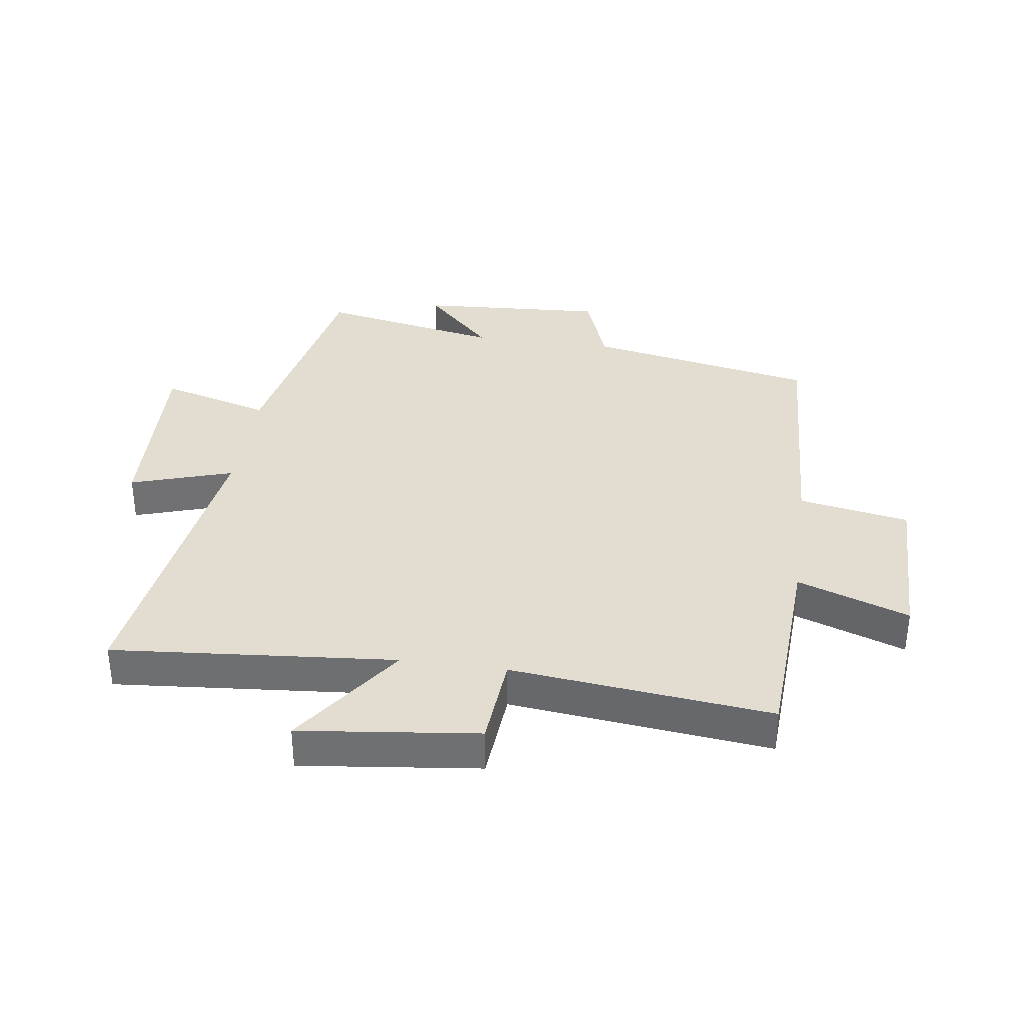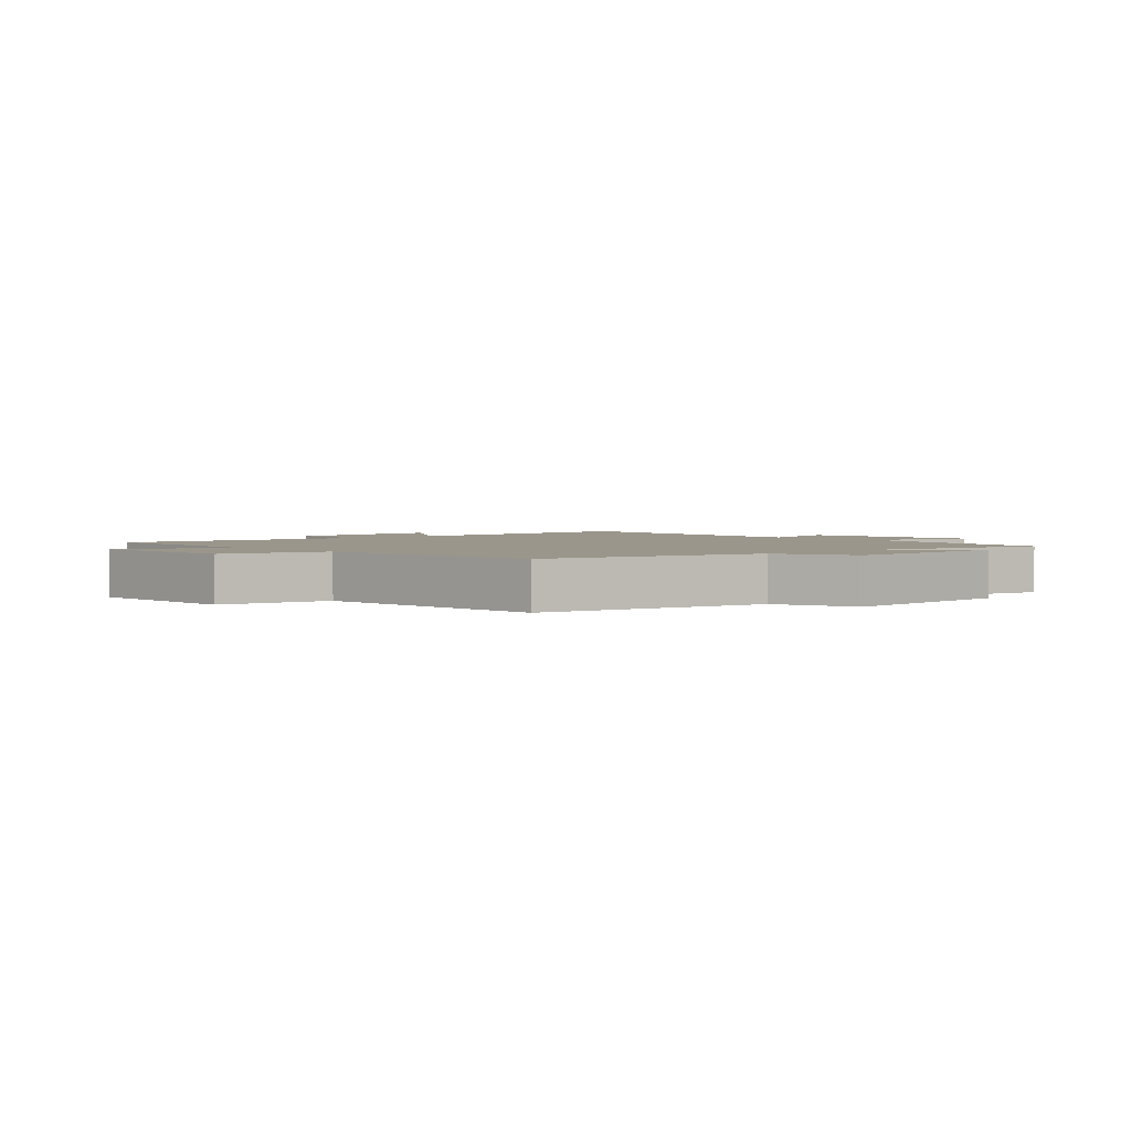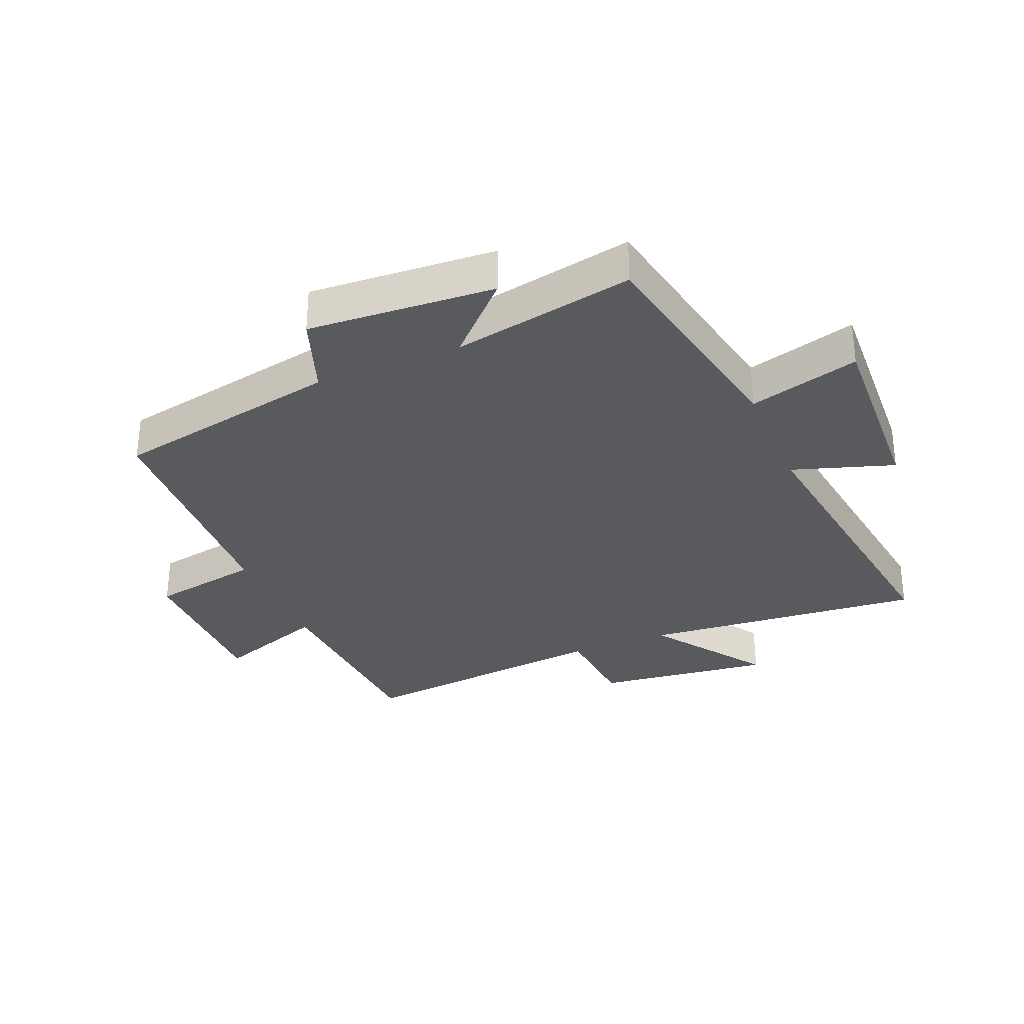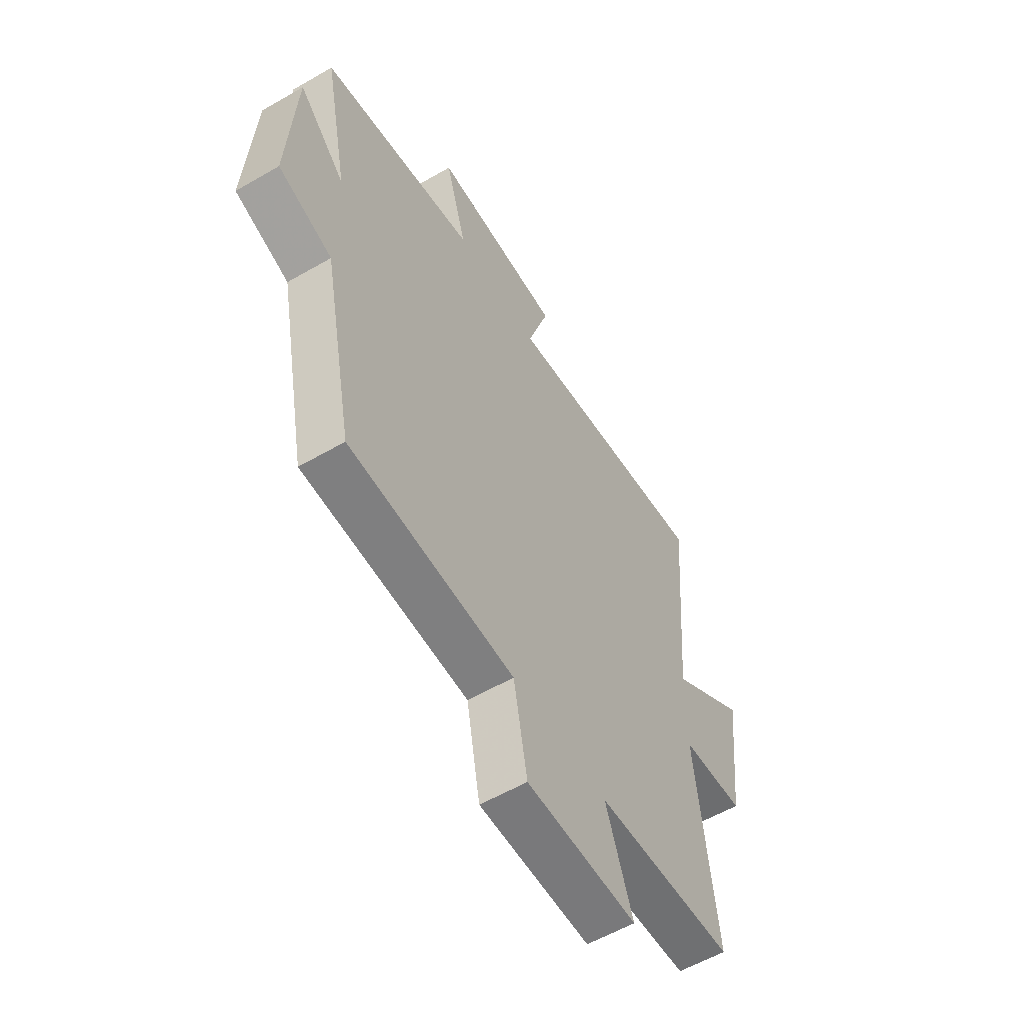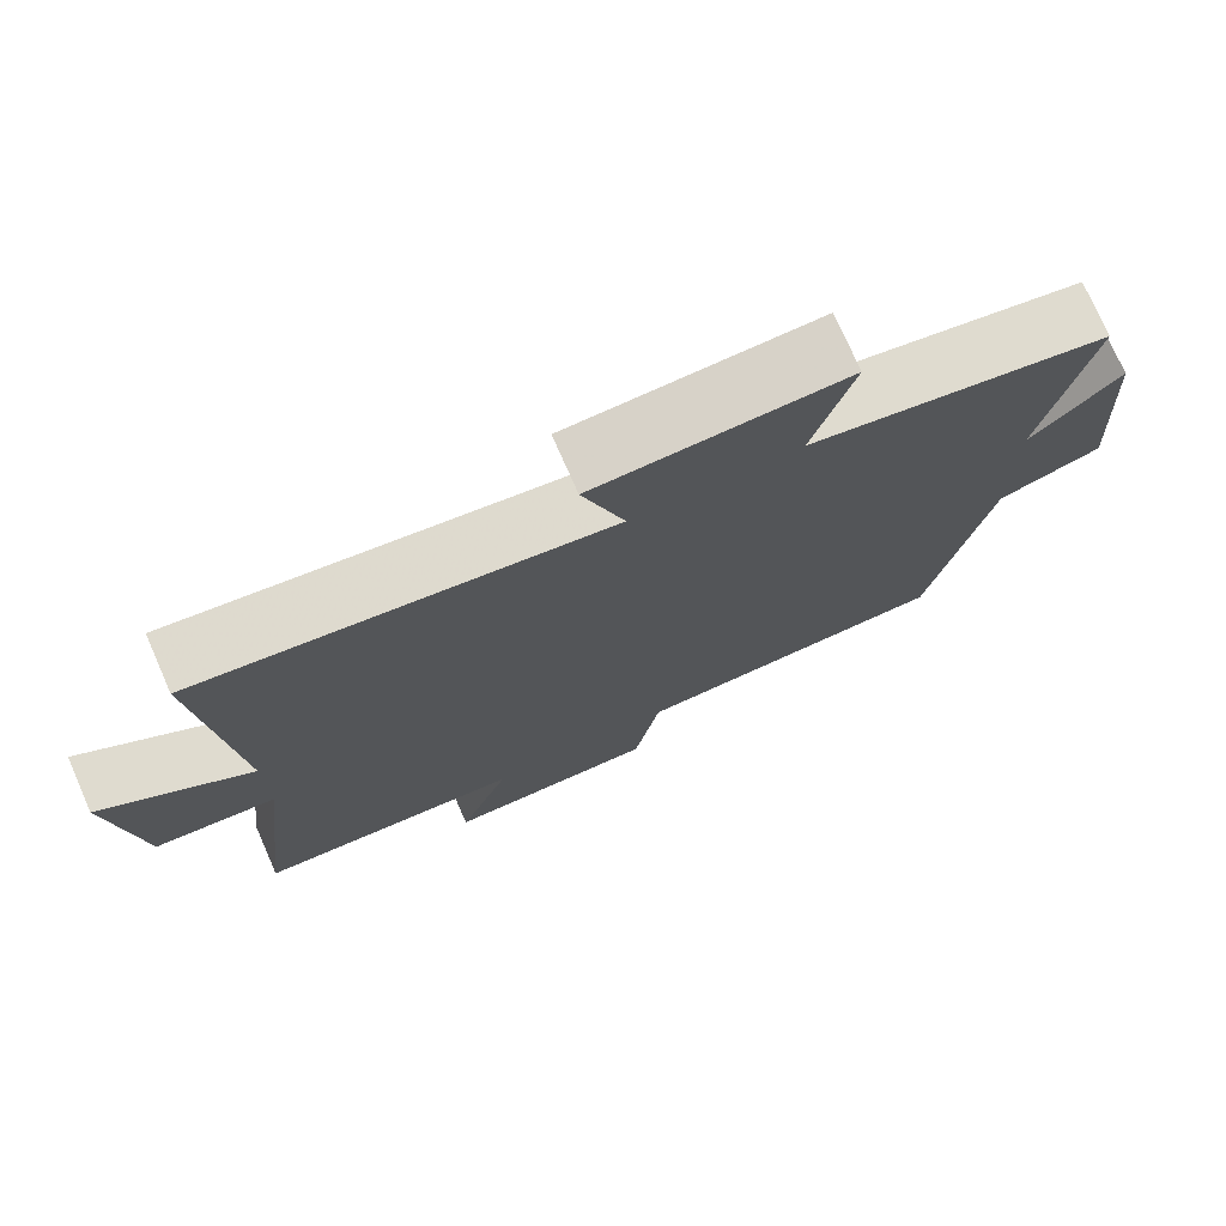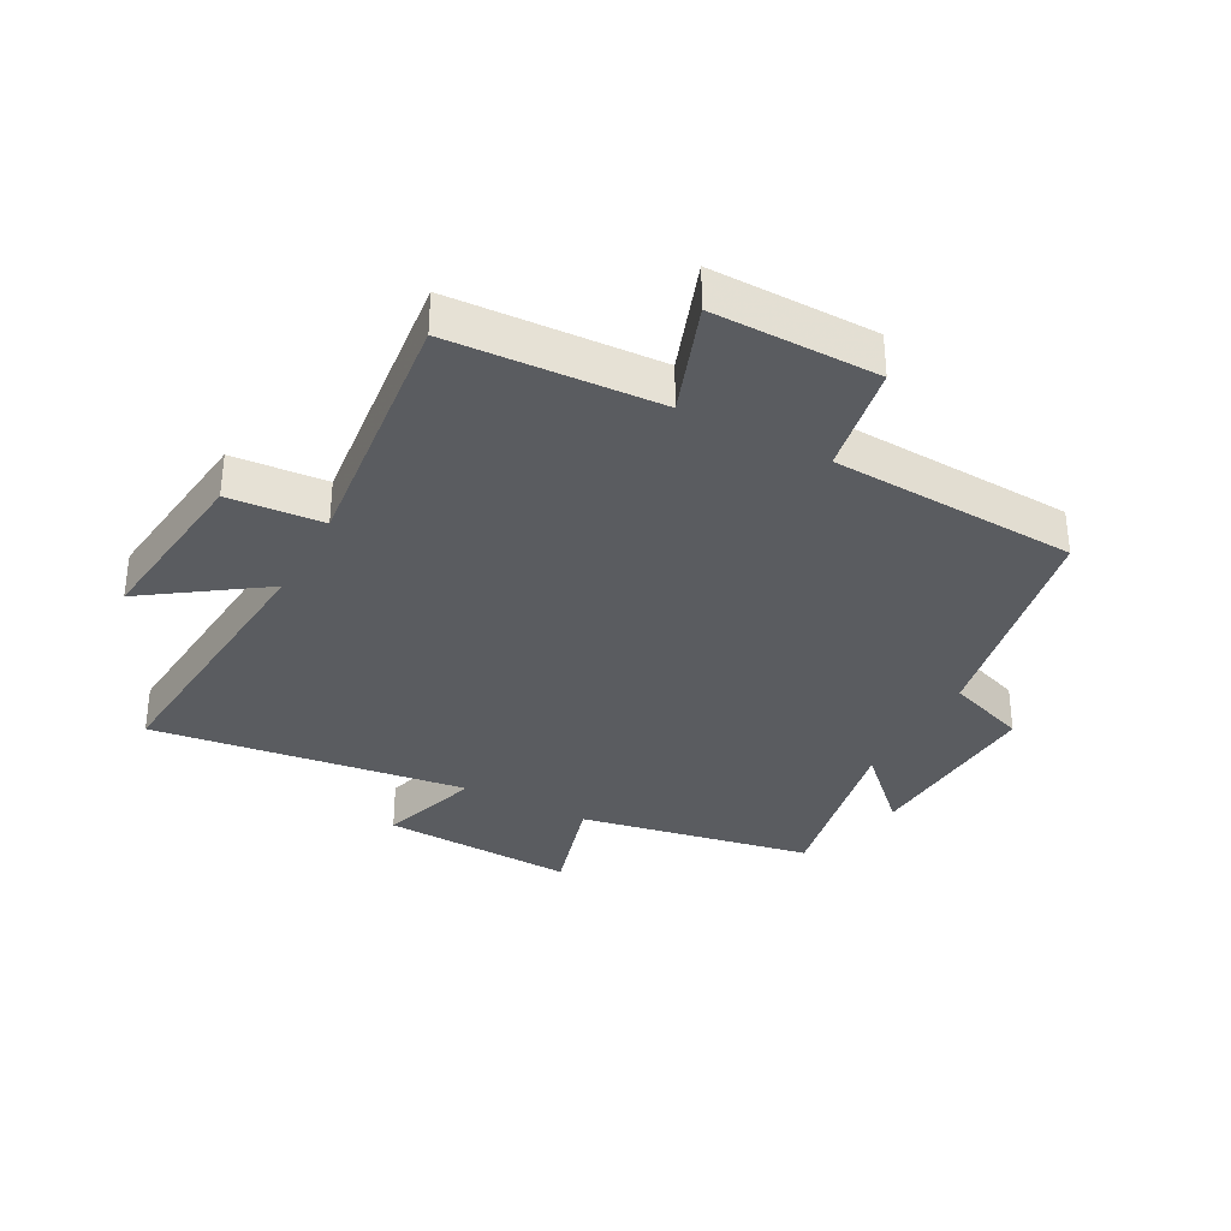
<metadata>
{"format":"obj","ext":"obj","renderer":"f3d","projection":"perspective","resolution":1024,"background":"white","views":[{"elev":35.1,"azim":98.0,"up":"+Y"},{"elev":2.3,"azim":-132.7,"up":"+Y"},{"elev":-31.3,"azim":-67.4,"up":"+Y"},{"elev":-57.5,"azim":-59.0,"up":"+Z"},{"elev":75.1,"azim":156.3,"up":"+Z"},{"elev":-33.9,"azim":151.7,"up":"+Y"}]}
</metadata>
<code>
v 0.547 0.07 -0.481
v 0.21 0.07 -0.5
v 0.275 0.07 -0.681
v 0.007 0.07 -0.679
v -0.026 0.07 -0.5
v -0.426 0.07 -0.48
v -0.5 0.07 -0.108
v -0.631 0.07 -0.061
v -0.613 0.07 0.243
v -0.5 0.07 0.132
v -0.559 0.07 0.428
v -0.182 0.07 0.5
v -0.233 0.07 0.679
v 0.081 0.07 0.665
v 0.028 0.07 0.5
v 0.539 0.07 0.569
v 0.5 0.07 0.11
v 0.687 0.07 0.24
v 0.653 0.07 -0.048
v 0.5 0.07 -0.06
v 0.547 0 -0.481
v 0.21 0 -0.5
v 0.275 0 -0.681
v 0.007 0 -0.679
v -0.026 0 -0.5
v -0.426 0 -0.48
v -0.5 0 -0.108
v -0.631 0 -0.061
v -0.613 0 0.243
v -0.5 0 0.132
v -0.559 0 0.428
v -0.182 0 0.5
v -0.233 0 0.679
v 0.081 0 0.665
v 0.028 0 0.5
v 0.539 0 0.569
v 0.5 0 0.11
v 0.687 0 0.24
v 0.653 0 -0.048
v 0.5 0 -0.06
f 17 18 19 20
f 15 16 17
f 15 17 20
f 12 13 14 15
f 10 11 12 15
f 10 15 20 1
f 7 8 9 10
f 5 6 7 10
f 2 3 4 5
f 1 2 5 10
f 40 39 38 37
f 37 36 35
f 40 37 35
f 35 34 33 32
f 35 32 31 30
f 21 40 35 30
f 30 29 28 27
f 30 27 26 25
f 25 24 23 22
f 30 25 22 21
f 1 21 22 2
f 2 22 23 3
f 3 23 24 4
f 4 24 25 5
f 5 25 26 6
f 6 26 27 7
f 7 27 28 8
f 8 28 29 9
f 9 29 30 10
f 10 30 31 11
f 11 31 32 12
f 12 32 33 13
f 13 33 34 14
f 14 34 35 15
f 15 35 36 16
f 16 36 37 17
f 17 37 38 18
f 18 38 39 19
f 19 39 40 20
f 20 40 21 1

</code>
